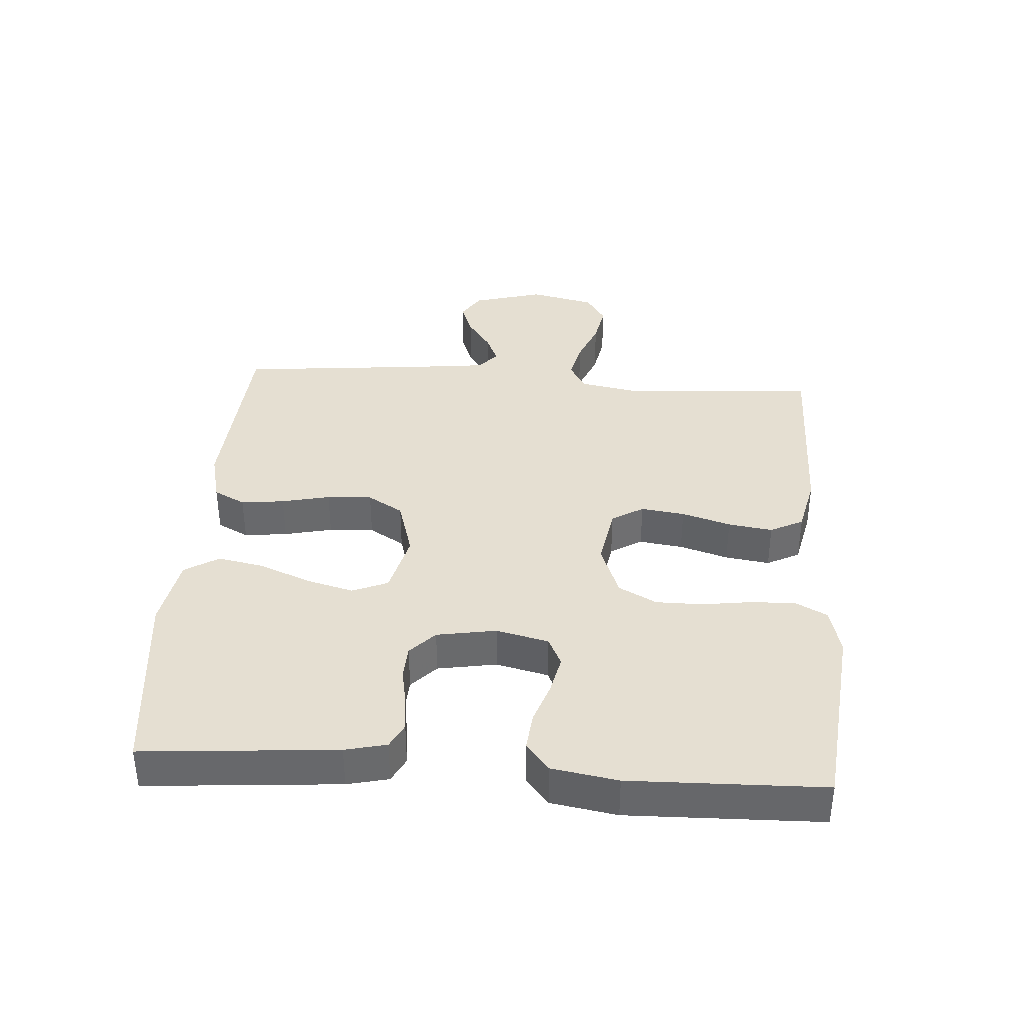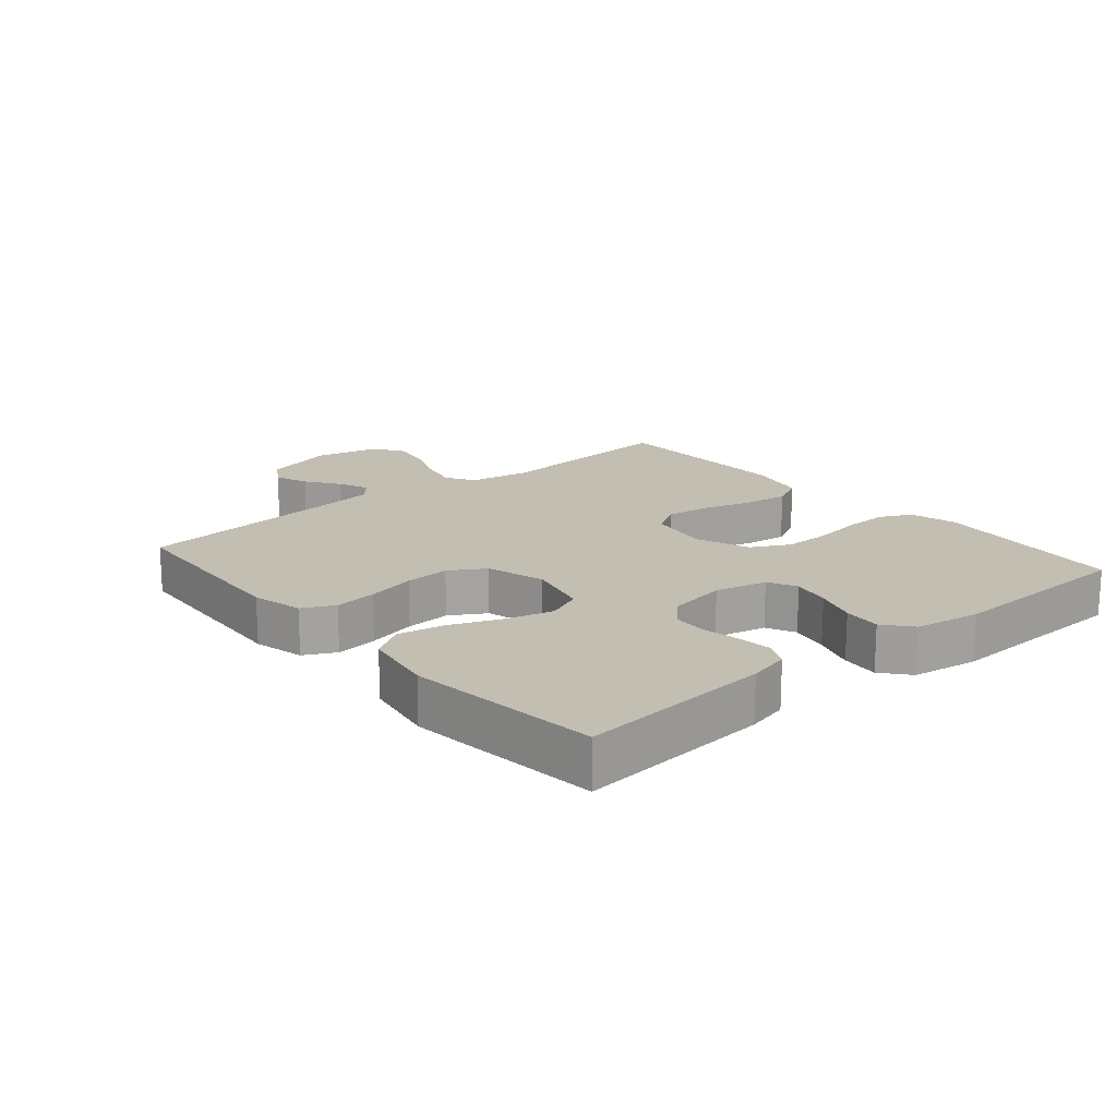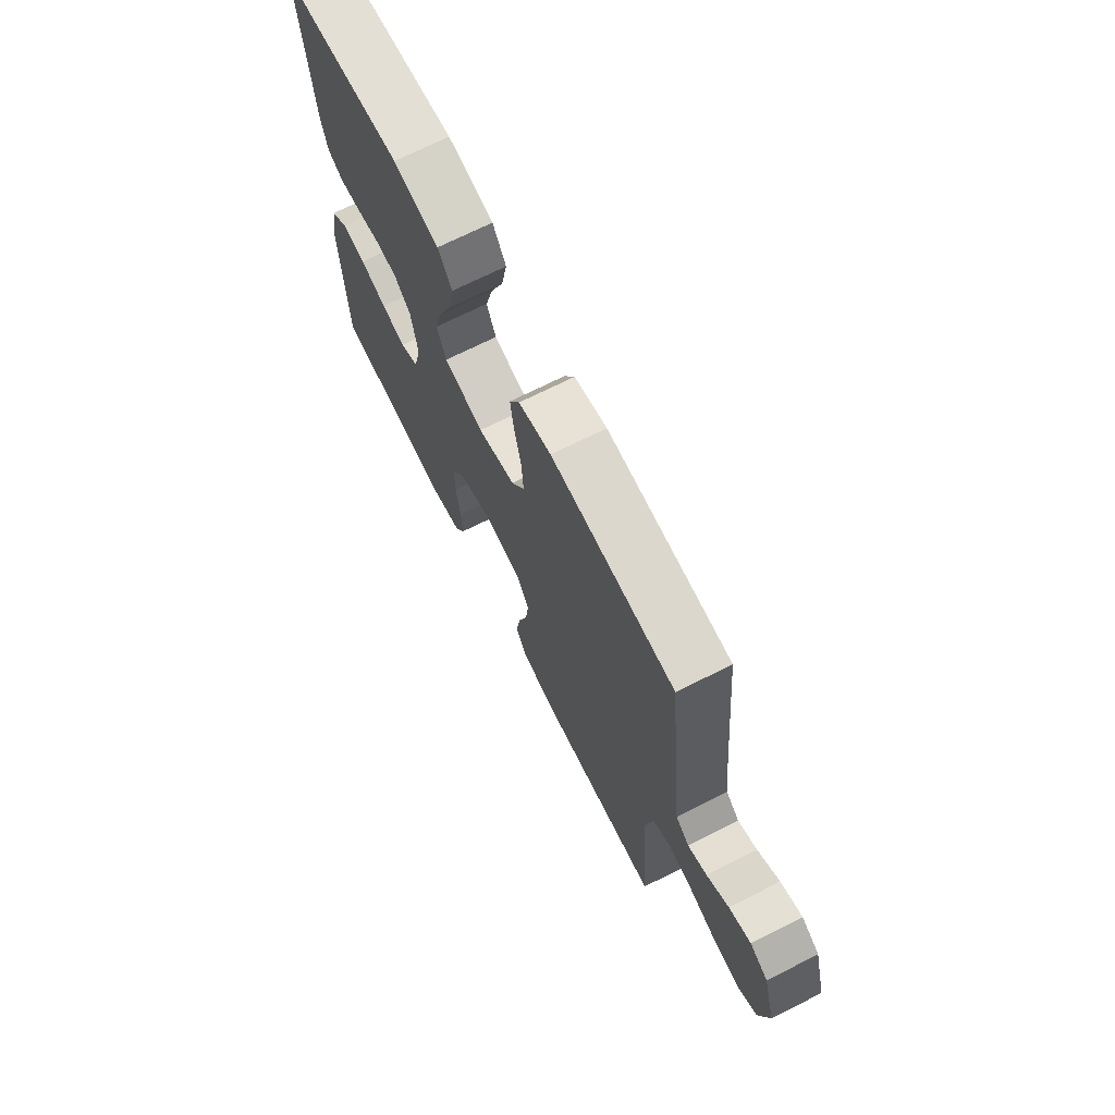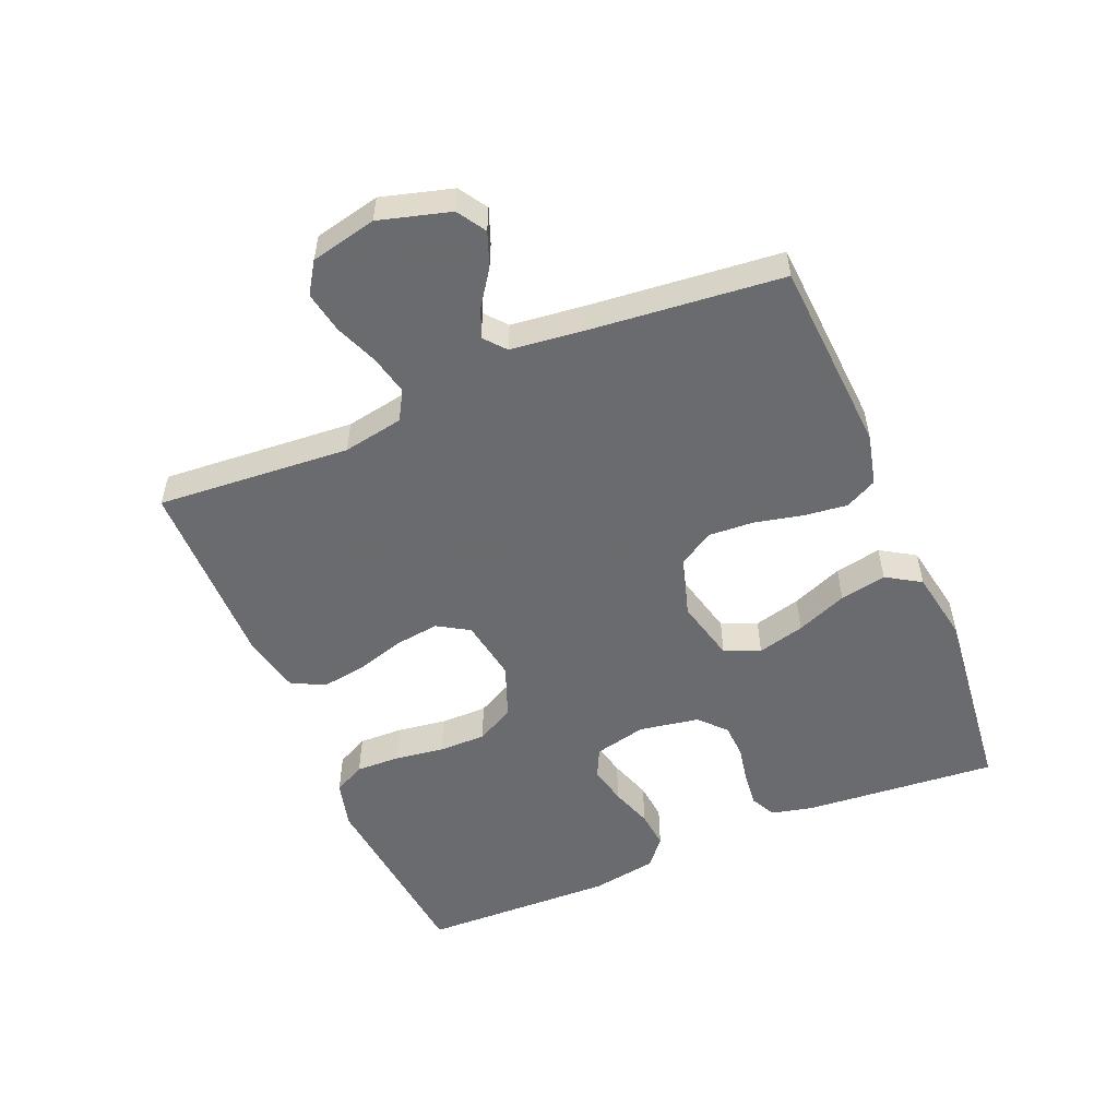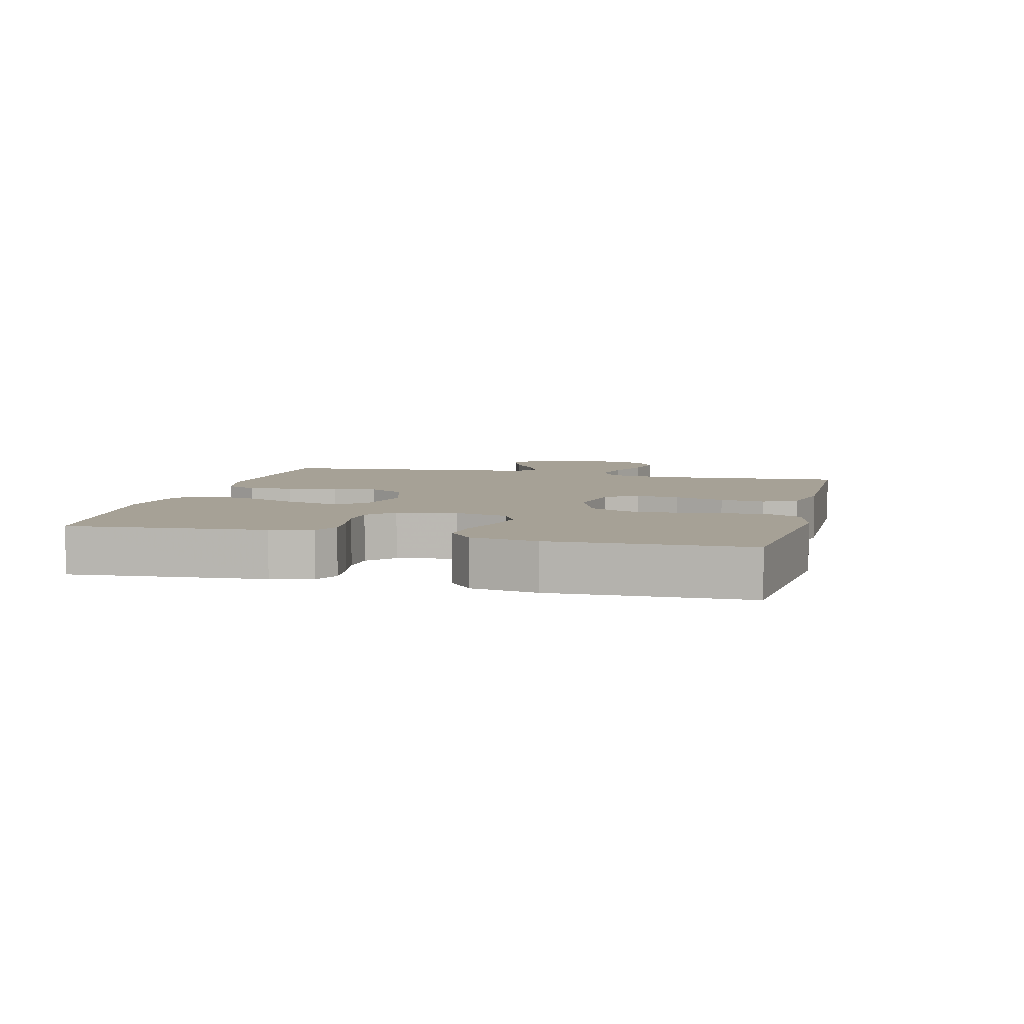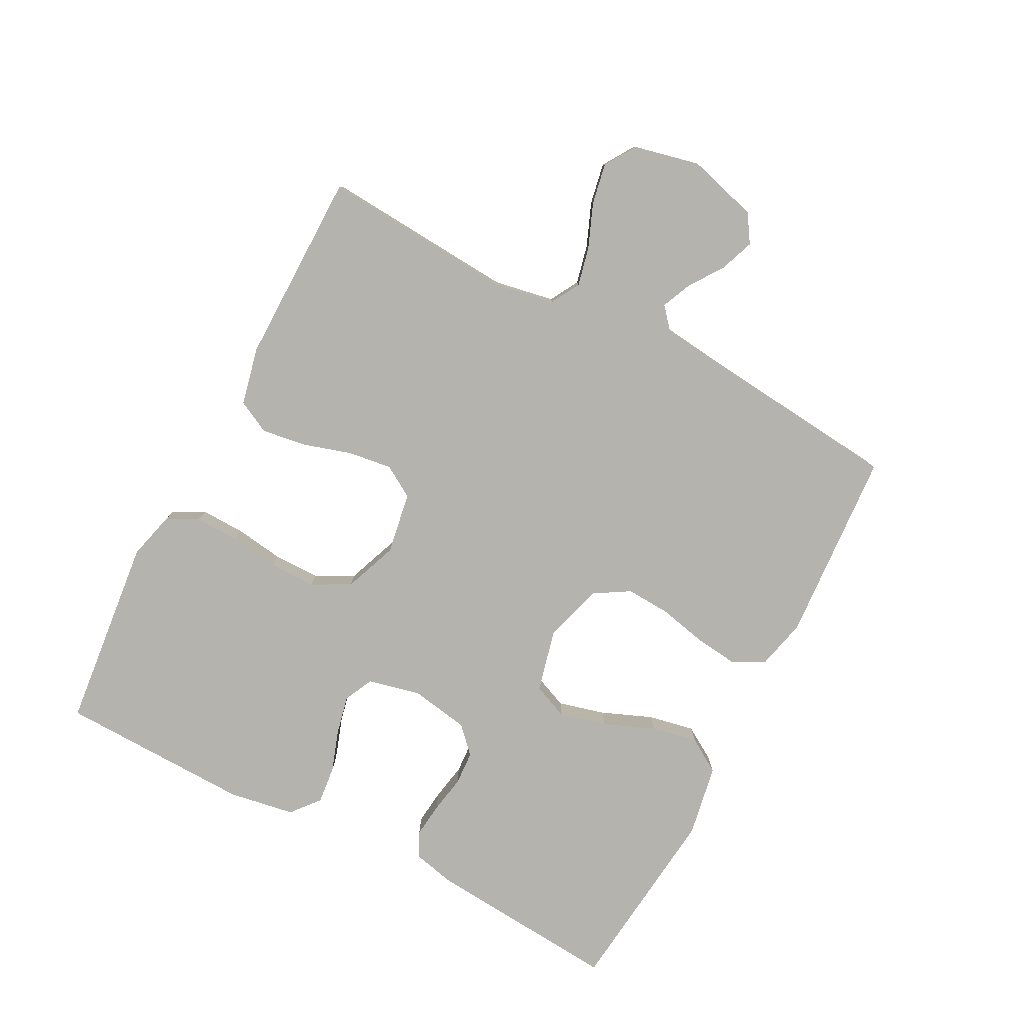
<metadata>
{"format":"obj","ext":"obj","renderer":"f3d","projection":"perspective","resolution":1024,"background":"white","views":[{"elev":37.5,"azim":94.1,"up":"+Y"},{"elev":17.4,"azim":49.6,"up":"+Y"},{"elev":70.5,"azim":-116.7,"up":"+Z"},{"elev":-53.3,"azim":-67.2,"up":"+Y"},{"elev":6.2,"azim":104.0,"up":"+Y"},{"elev":-79.9,"azim":-117.5,"up":"+Y"}]}
</metadata>
<code>
v 0.5 0.07 -0.5
v 0.2 0.07 -0.531
v 0.126 0.07 -0.512
v 0.101 0.07 -0.463
v 0.103 0.07 -0.394
v 0.114 0.07 -0.318
v 0.114 0.07 -0.245
v 0.083 0.07 -0.186
v 0 0.07 -0.154
v -0.096 0.07 -0.17
v -0.126 0.07 -0.219
v -0.117 0.07 -0.287
v -0.094 0.07 -0.363
v -0.084 0.07 -0.432
v -0.11 0.07 -0.483
v -0.2 0.07 -0.503
v -0.5 0.07 -0.5
v -0.478 0.07 -0.2
v -0.495 0.07 -0.106
v -0.54 0.07 -0.08
v -0.601 0.07 -0.094
v -0.668 0.07 -0.121
v -0.732 0.07 -0.133
v -0.78 0.07 -0.102
v -0.803 0.07 0
v -0.772 0.07 0.11
v -0.728 0.07 0.138
v -0.675 0.07 0.118
v -0.622 0.07 0.081
v -0.576 0.07 0.061
v -0.543 0.07 0.089
v -0.53 0.07 0.2
v -0.5 0.07 0.5
v -0.2 0.07 0.519
v -0.121 0.07 0.5
v -0.096 0.07 0.451
v -0.104 0.07 0.384
v -0.121 0.07 0.309
v -0.125 0.07 0.239
v -0.092 0.07 0.184
v 0 0.07 0.157
v 0.097 0.07 0.181
v 0.12 0.07 0.236
v 0.101 0.07 0.309
v 0.069 0.07 0.388
v 0.055 0.07 0.46
v 0.088 0.07 0.513
v 0.2 0.07 0.533
v 0.5 0.07 0.5
v 0.475 0.07 0.2
v 0.46 0.07 0.136
v 0.421 0.07 0.116
v 0.367 0.07 0.122
v 0.309 0.07 0.133
v 0.256 0.07 0.13
v 0.216 0.07 0.092
v 0.2 0.07 0
v 0.219 0.07 -0.081
v 0.264 0.07 -0.103
v 0.324 0.07 -0.09
v 0.389 0.07 -0.068
v 0.448 0.07 -0.062
v 0.491 0.07 -0.098
v 0.508 0.07 -0.2
v 0.5 0 -0.5
v 0.2 0 -0.531
v 0.126 0 -0.512
v 0.101 0 -0.463
v 0.103 0 -0.394
v 0.114 0 -0.318
v 0.114 0 -0.245
v 0.083 0 -0.186
v 0 0 -0.154
v -0.096 0 -0.17
v -0.126 0 -0.219
v -0.117 0 -0.287
v -0.094 0 -0.363
v -0.084 0 -0.432
v -0.11 0 -0.483
v -0.2 0 -0.503
v -0.5 0 -0.5
v -0.478 0 -0.2
v -0.495 0 -0.106
v -0.54 0 -0.08
v -0.601 0 -0.094
v -0.668 0 -0.121
v -0.732 0 -0.133
v -0.78 0 -0.102
v -0.803 0 0
v -0.772 0 0.11
v -0.728 0 0.138
v -0.675 0 0.118
v -0.622 0 0.081
v -0.576 0 0.061
v -0.543 0 0.089
v -0.53 0 0.2
v -0.5 0 0.5
v -0.2 0 0.519
v -0.121 0 0.5
v -0.096 0 0.451
v -0.104 0 0.384
v -0.121 0 0.309
v -0.125 0 0.239
v -0.092 0 0.184
v 0 0 0.157
v 0.097 0 0.181
v 0.12 0 0.236
v 0.101 0 0.309
v 0.069 0 0.388
v 0.055 0 0.46
v 0.088 0 0.513
v 0.2 0 0.533
v 0.5 0 0.5
v 0.475 0 0.2
v 0.46 0 0.136
v 0.421 0 0.116
v 0.367 0 0.122
v 0.309 0 0.133
v 0.256 0 0.13
v 0.216 0 0.092
v 0.2 0 0
v 0.219 0 -0.081
v 0.264 0 -0.103
v 0.324 0 -0.09
v 0.389 0 -0.068
v 0.448 0 -0.062
v 0.491 0 -0.098
v 0.508 0 -0.2
f 60 61 62 63
f 59 60 63 64
f 51 52 53 54
f 49 50 51 54
f 49 54 55
f 48 49 55 56
f 44 45 46 47
f 43 44 47 48
f 35 36 37 38
f 35 38 39
f 32 33 34 35
f 31 32 35 39
f 30 31 39 40
f 26 27 28 29
f 26 29 30
f 25 26 30
f 21 22 23 24
f 20 21 24 25
f 15 16 17 18
f 15 18 19
f 12 13 14 15
f 11 12 15 19
f 10 11 19 20
f 3 4 5 6
f 3 6 7
f 2 3 7
f 59 64 1 2
f 58 59 2 7
f 57 58 7 8
f 43 48 56 57
f 42 43 57 8
f 41 42 8 9
f 25 30 40 41
f 20 25 41
f 9 10 20 41
f 127 126 125 124
f 128 127 124 123
f 118 117 116 115
f 118 115 114 113
f 119 118 113
f 120 119 113 112
f 111 110 109 108
f 112 111 108 107
f 102 101 100 99
f 103 102 99
f 99 98 97 96
f 103 99 96 95
f 104 103 95 94
f 93 92 91 90
f 94 93 90
f 94 90 89
f 88 87 86 85
f 89 88 85 84
f 82 81 80 79
f 83 82 79
f 79 78 77 76
f 83 79 76 75
f 84 83 75 74
f 70 69 68 67
f 71 70 67
f 71 67 66
f 66 65 128 123
f 71 66 123 122
f 72 71 122 121
f 121 120 112 107
f 72 121 107 106
f 73 72 106 105
f 105 104 94 89
f 105 89 84
f 105 84 74 73
f 1 65 66 2
f 2 66 67 3
f 3 67 68 4
f 4 68 69 5
f 5 69 70 6
f 6 70 71 7
f 7 71 72 8
f 8 72 73 9
f 9 73 74 10
f 10 74 75 11
f 11 75 76 12
f 12 76 77 13
f 13 77 78 14
f 14 78 79 15
f 15 79 80 16
f 16 80 81 17
f 17 81 82 18
f 18 82 83 19
f 19 83 84 20
f 20 84 85 21
f 21 85 86 22
f 22 86 87 23
f 23 87 88 24
f 24 88 89 25
f 25 89 90 26
f 26 90 91 27
f 27 91 92 28
f 28 92 93 29
f 29 93 94 30
f 30 94 95 31
f 31 95 96 32
f 32 96 97 33
f 33 97 98 34
f 34 98 99 35
f 35 99 100 36
f 36 100 101 37
f 37 101 102 38
f 38 102 103 39
f 39 103 104 40
f 40 104 105 41
f 41 105 106 42
f 42 106 107 43
f 43 107 108 44
f 44 108 109 45
f 45 109 110 46
f 46 110 111 47
f 47 111 112 48
f 48 112 113 49
f 49 113 114 50
f 50 114 115 51
f 51 115 116 52
f 52 116 117 53
f 53 117 118 54
f 54 118 119 55
f 55 119 120 56
f 56 120 121 57
f 57 121 122 58
f 58 122 123 59
f 59 123 124 60
f 60 124 125 61
f 61 125 126 62
f 62 126 127 63
f 63 127 128 64
f 64 128 65 1

</code>
